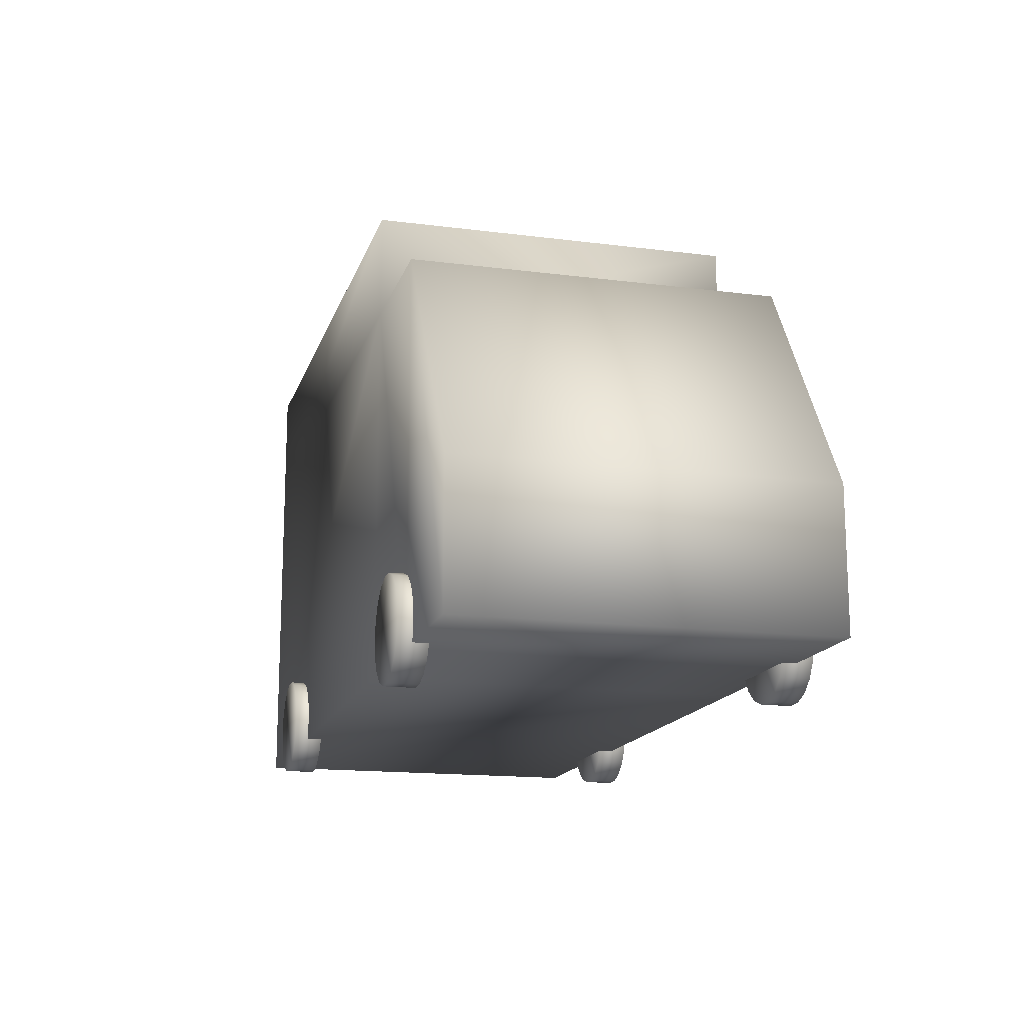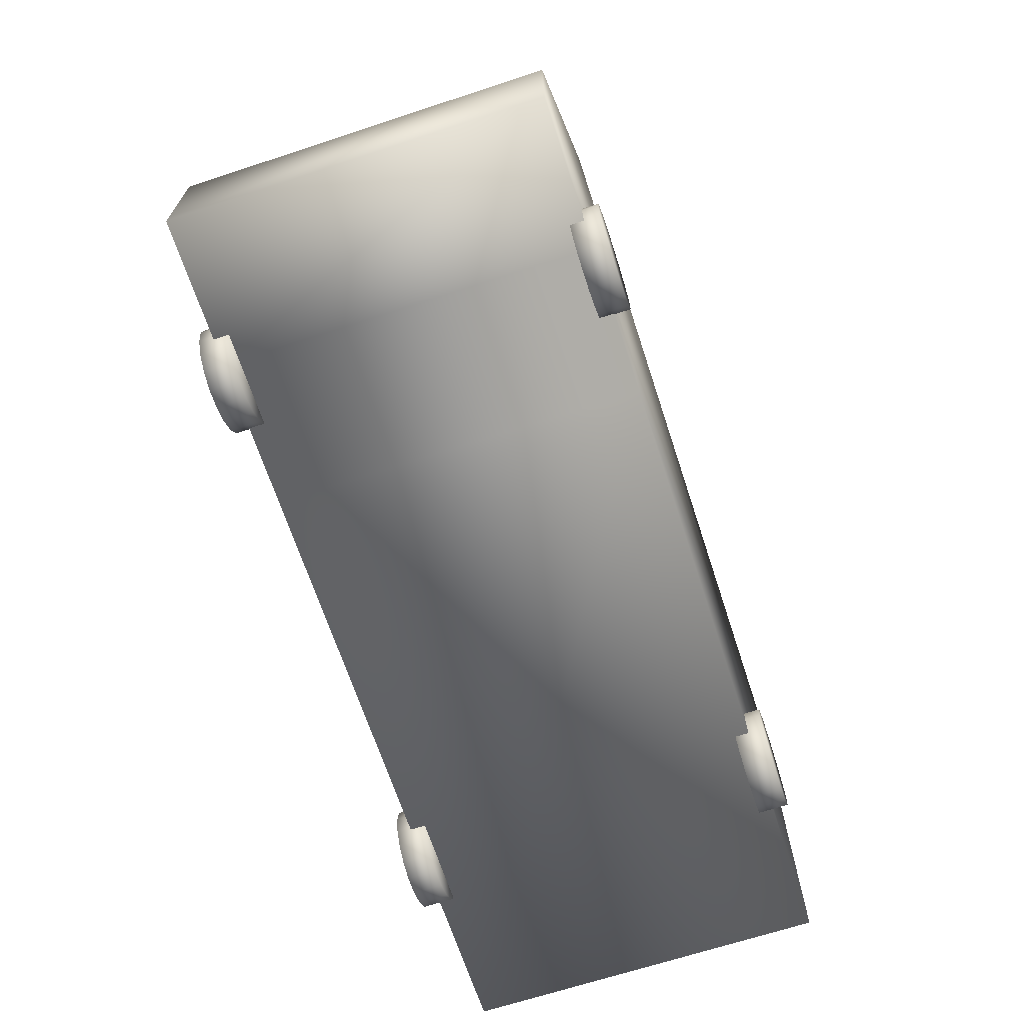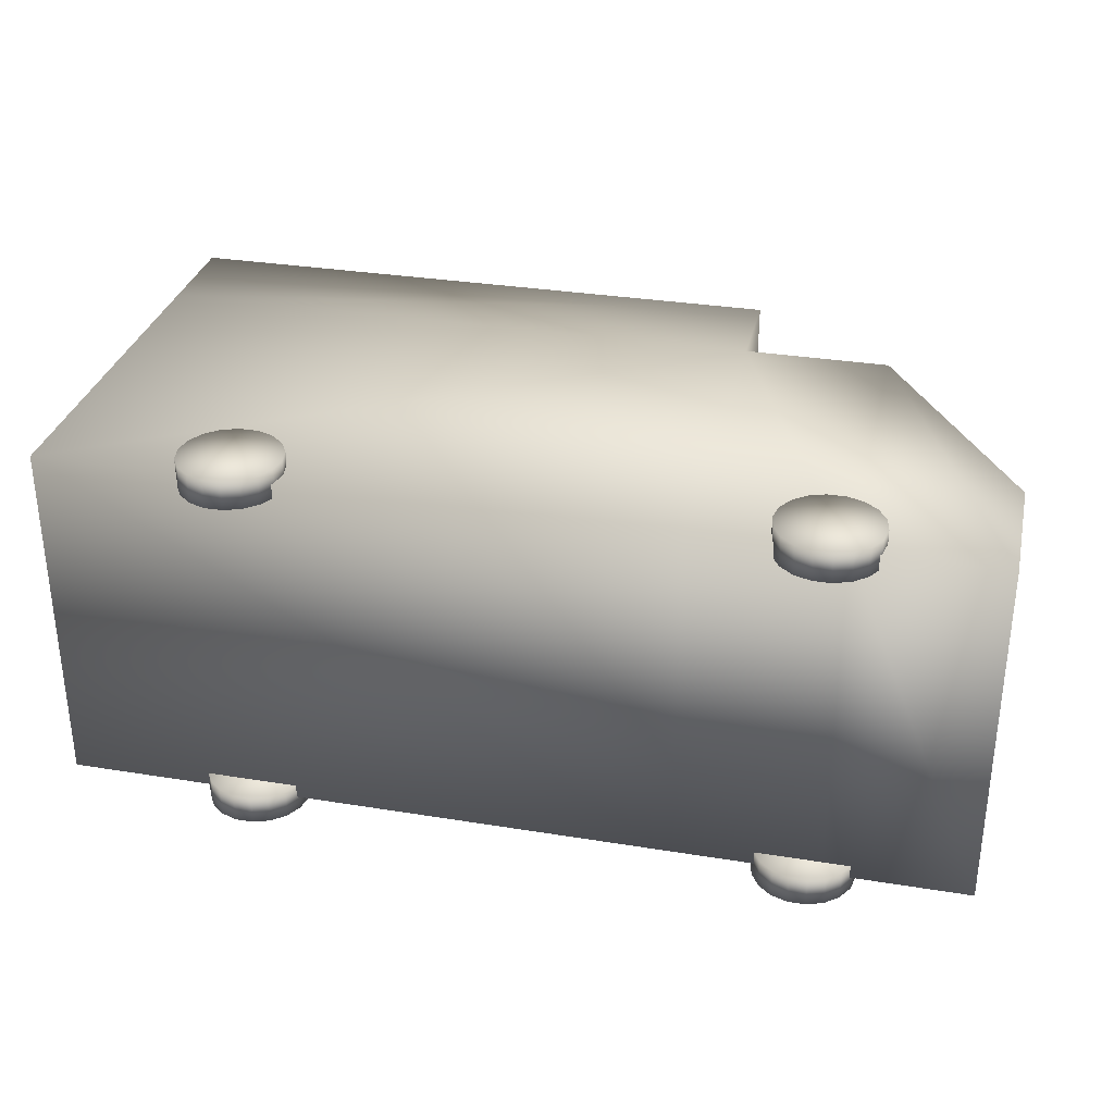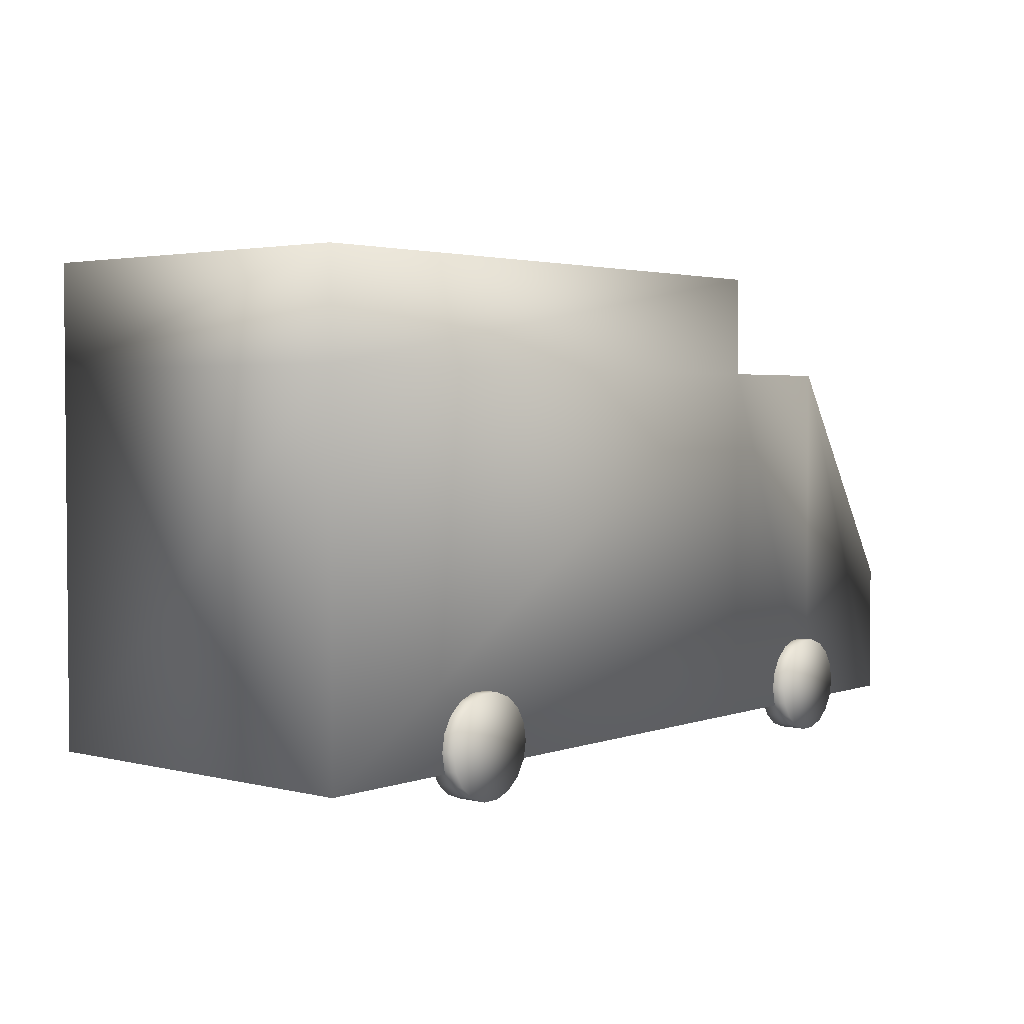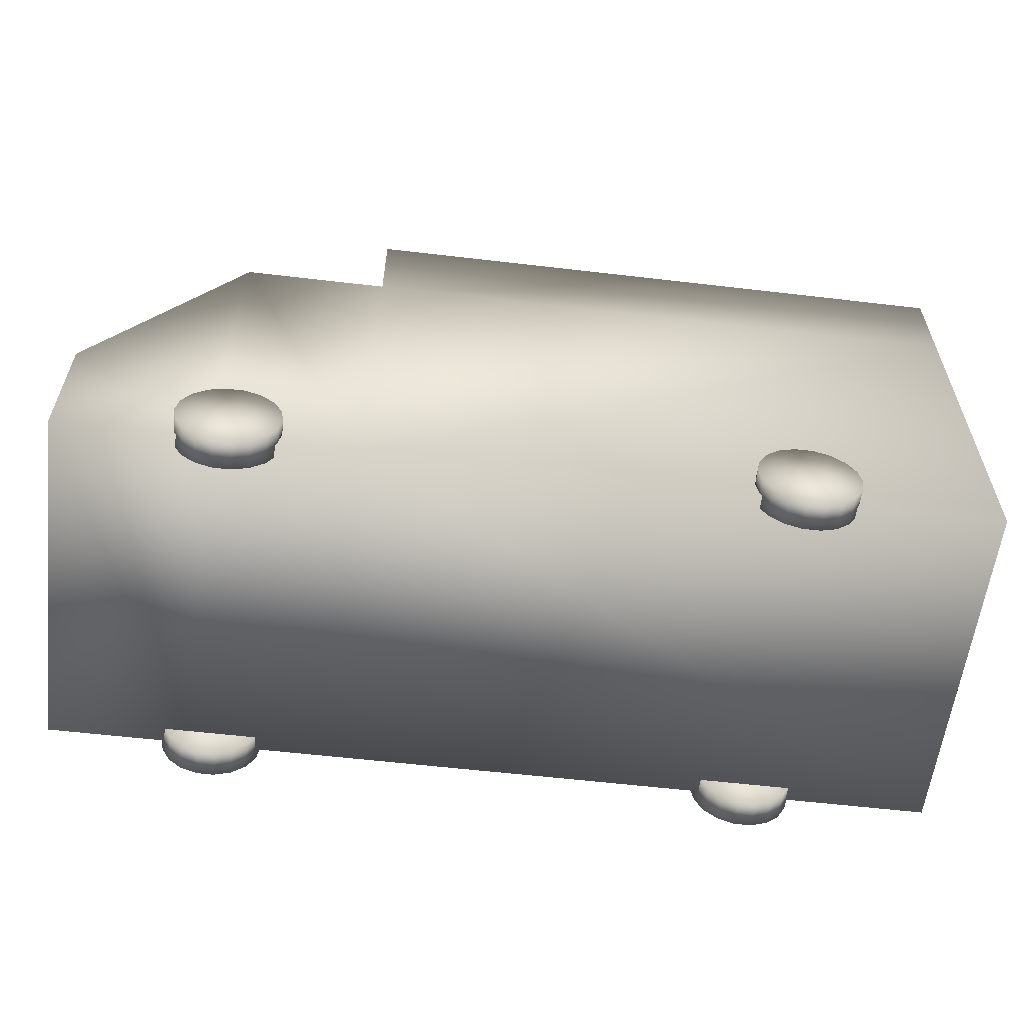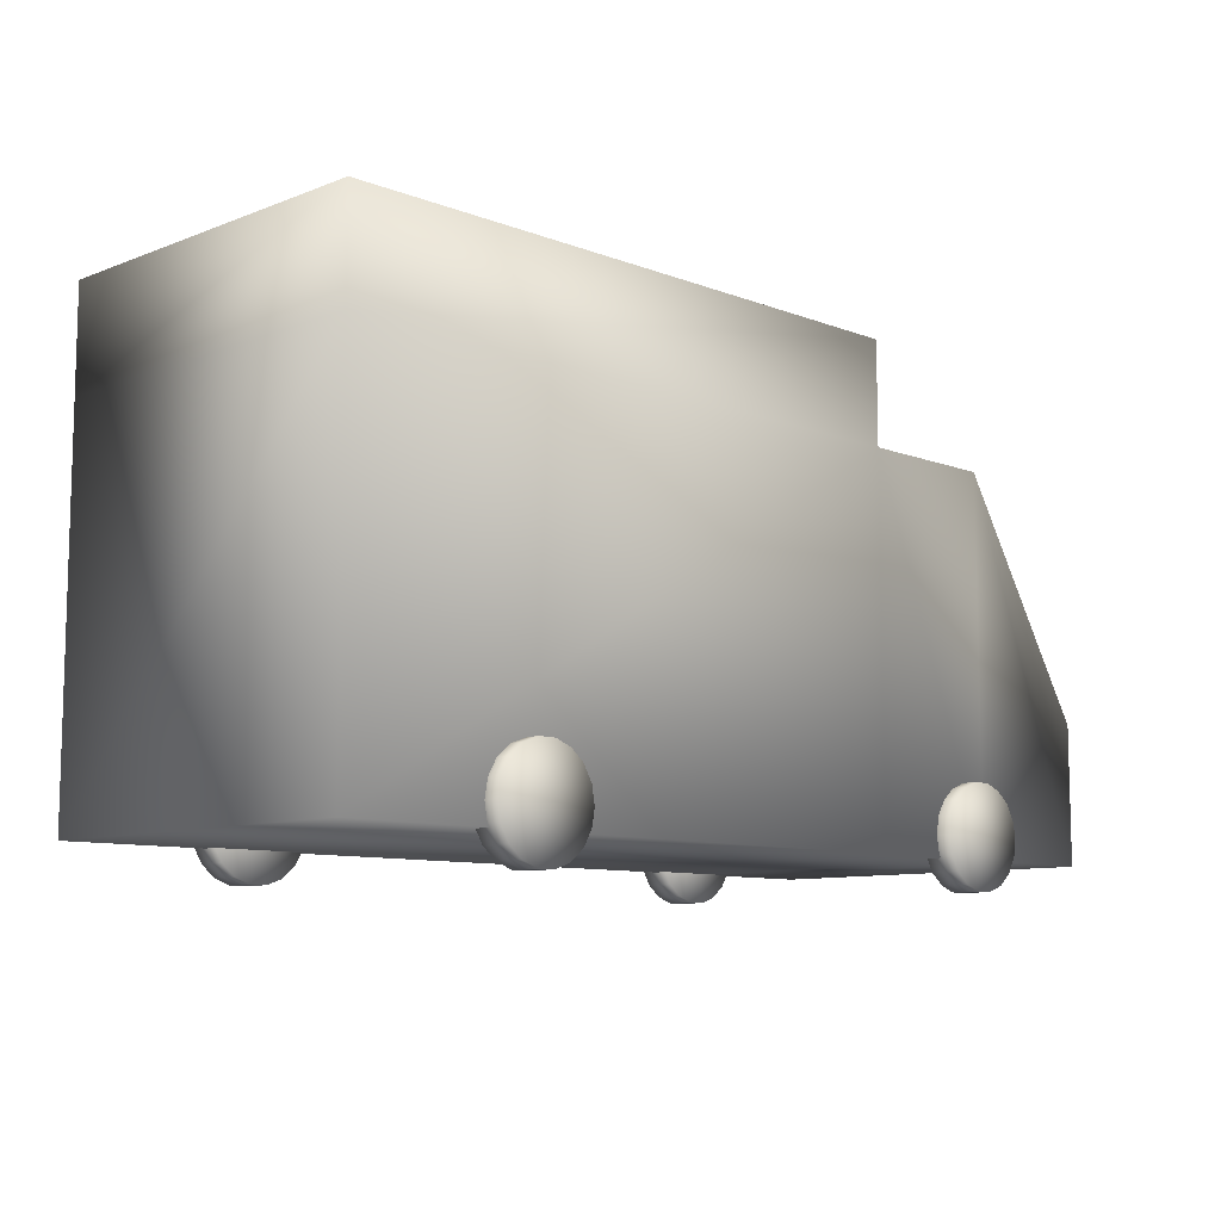
<metadata>
{"format":"obj","ext":"obj","renderer":"f3d","projection":"perspective","resolution":1024,"background":"white","views":[{"elev":-15.5,"azim":74.9,"up":"+Y"},{"elev":-67.8,"azim":108.2,"up":"+Y"},{"elev":31.7,"azim":12.9,"up":"+Z"},{"elev":2.9,"azim":-50.0,"up":"+Y"},{"elev":-58.7,"azim":173.1,"up":"+Y"},{"elev":-9.3,"azim":-45.0,"up":"+Y"}]}
</metadata>
<code>
v  15.92 5.876 57.1
v  16.95 0 57.1
v  -0.2269 0 57.1
v  15.92 5.876 67.01
v  16.95 0 67.01
v  -0.2269 0 67.01
v  12.93 11.04 57.1
v  12.93 11.04 67.01
v  8.363 14.88 57.1
v  8.363 14.88 67.01
v  2.756 16.92 57.1
v  2.756 16.92 67.01
v  -3.21 16.92 57.1
v  -3.21 16.92 67.01
v  -8.817 14.88 57.1
v  -8.817 14.88 67.01
v  -13.39 11.04 57.1
v  -13.39 11.04 67.01
v  -16.37 5.876 57.1
v  -16.37 5.876 67.01
v  -17.41 0 57.1
v  -17.41 0 67.01
v  -16.37 -5.876 57.1
v  -16.37 -5.876 67.01
v  -13.39 -11.04 57.1
v  -13.39 -11.04 67.01
v  -8.817 -14.88 57.1
v  -8.817 -14.88 67.01
v  -3.21 -16.92 57.1
v  -3.21 -16.92 67.01
v  2.756 -16.92 57.1
v  2.756 -16.92 67.01
v  8.363 -14.88 57.1
v  8.363 -14.88 67.01
v  12.93 -11.04 57.1
v  12.93 -11.04 67.01
v  15.92 -5.876 57.1
v  15.92 -5.876 67.01
v  15.92 5.876 -64.68
v  16.95 0 -64.68
v  -0.2269 0 -64.68
v  15.92 5.876 -54.77
v  16.95 0 -54.77
v  -0.2269 0 -54.77
v  12.93 11.04 -64.68
v  12.93 11.04 -54.77
v  8.363 14.88 -64.68
v  8.363 14.88 -54.77
v  2.756 16.92 -64.68
v  2.756 16.92 -54.77
v  -3.21 16.92 -64.68
v  -3.21 16.92 -54.77
v  -8.817 14.88 -64.68
v  -8.817 14.88 -54.77
v  -13.39 11.04 -64.68
v  -13.39 11.04 -54.77
v  -16.37 5.876 -64.68
v  -16.37 5.876 -54.77
v  -17.41 0 -64.68
v  -17.41 0 -54.77
v  -16.37 -5.876 -64.68
v  -16.37 -5.876 -54.77
v  -13.39 -11.04 -64.68
v  -13.39 -11.04 -54.77
v  -8.817 -14.88 -64.68
v  -8.817 -14.88 -54.77
v  -3.21 -16.92 -64.68
v  -3.21 -16.92 -54.77
v  2.756 -16.92 -64.68
v  2.756 -16.92 -54.77
v  8.363 -14.88 -64.68
v  8.363 -14.88 -54.77
v  12.93 -11.04 -64.68
v  12.93 -11.04 -54.77
v  15.92 -5.876 -64.68
v  15.92 -5.876 -54.77
v  -170.9 5.876 57.1
v  -169.9 0 57.1
v  -187.1 0 57.1
v  -170.9 5.876 67.01
v  -169.9 0 67.01
v  -187.1 0 67.01
v  -173.9 11.04 57.1
v  -173.9 11.04 67.01
v  -178.5 14.88 57.1
v  -178.5 14.88 67.01
v  -184.1 16.92 57.1
v  -184.1 16.92 67.01
v  -190.1 16.92 57.1
v  -190.1 16.92 67.01
v  -195.7 14.88 57.1
v  -195.7 14.88 67.01
v  -200.2 11.04 57.1
v  -200.2 11.04 67.01
v  -203.2 5.876 57.1
v  -203.2 5.876 67.01
v  -204.3 0 57.1
v  -204.3 0 67.01
v  -203.2 -5.876 57.1
v  -203.2 -5.876 67.01
v  -200.2 -11.04 57.1
v  -200.2 -11.04 67.01
v  -195.7 -14.88 57.1
v  -195.7 -14.88 67.01
v  -190.1 -16.92 57.1
v  -190.1 -16.92 67.01
v  -184.1 -16.92 57.1
v  -184.1 -16.92 67.01
v  -178.5 -14.88 57.1
v  -178.5 -14.88 67.01
v  -173.9 -11.04 57.1
v  -173.9 -11.04 67.01
v  -170.9 -5.876 57.1
v  -170.9 -5.876 67.01
v  -170.9 5.876 -64.68
v  -169.9 0 -64.68
v  -187.1 0 -64.68
v  -170.9 5.876 -54.77
v  -169.9 0 -54.77
v  -187.1 0 -54.77
v  -173.9 11.04 -64.68
v  -173.9 11.04 -54.77
v  -178.5 14.88 -64.68
v  -178.5 14.88 -54.77
v  -184.1 16.92 -64.68
v  -184.1 16.92 -54.77
v  -190.1 16.92 -64.68
v  -190.1 16.92 -54.77
v  -195.7 14.88 -64.68
v  -195.7 14.88 -54.77
v  -200.2 11.04 -64.68
v  -200.2 11.04 -54.77
v  -203.2 5.876 -64.68
v  -203.2 5.876 -54.77
v  -204.3 0 -64.68
v  -204.3 0 -54.77
v  -203.2 -5.876 -64.68
v  -203.2 -5.876 -54.77
v  -200.2 -11.04 -64.68
v  -200.2 -11.04 -54.77
v  -195.7 -14.88 -64.68
v  -195.7 -14.88 -54.77
v  -190.1 -16.92 -64.68
v  -190.1 -16.92 -54.77
v  -184.1 -16.92 -64.68
v  -184.1 -16.92 -54.77
v  -178.5 -14.88 -64.68
v  -178.5 -14.88 -54.77
v  -173.9 -11.04 -64.68
v  -173.9 -11.04 -54.77
v  -170.9 -5.876 -64.68
v  -170.9 -5.876 -54.77
v  -251.6 118 62.26
v  -251.6 118 -59.42
v  -251.6 -6.889 -59.42
v  -251.6 -6.889 62.26
v  -42.7 118 62.26
v  -42.7 -6.889 62.26
v  55.08 39.78 -59.42
v  55.08 39.78 62.26
v  55.08 -6.889 62.26
v  55.08 -6.889 -59.42
v  -251.6 152.3 -59.42
v  -42.7 152.3 -59.42
v  -42.7 118 -59.42
v  -42.7 152.3 62.26
v  -251.6 152.3 62.26
v  -42.7 -6.889 -59.42
v  6.321 -6.889 -59.42
v  6.321 -6.889 62.26
v  6.321 118 -59.42
v  6.321 118 62.26
o Car_09
g Car_09
f 1 2 3
f 4 5 2
f 1 4 2
f 4 6 5
f 7 1 3
f 8 4 1
f 7 8 1
f 8 6 4
f 9 7 3
f 10 8 7
f 9 10 7
f 10 6 8
f 11 9 3
f 12 10 9
f 11 12 9
f 12 6 10
f 13 11 3
f 14 12 11
f 13 14 11
f 14 6 12
f 15 13 3
f 16 14 13
f 15 16 13
f 16 6 14
f 17 15 3
f 18 16 15
f 17 18 15
f 18 6 16
f 19 17 3
f 20 18 17
f 19 20 17
f 20 6 18
f 21 19 3
f 22 20 19
f 21 22 19
f 22 6 20
f 23 21 3
f 24 22 21
f 23 24 21
f 24 6 22
f 25 23 3
f 26 24 23
f 25 26 23
f 26 6 24
f 27 25 3
f 28 26 25
f 27 28 25
f 28 6 26
f 29 27 3
f 30 28 27
f 29 30 27
f 30 6 28
f 31 29 3
f 32 30 29
f 31 32 29
f 32 6 30
f 33 31 3
f 34 32 31
f 33 34 31
f 34 6 32
f 35 33 3
f 36 34 33
f 35 36 33
f 36 6 34
f 37 35 3
f 38 36 35
f 37 38 35
f 38 6 36
f 2 37 3
f 5 38 37
f 2 5 37
f 5 6 38
f 39 40 41
f 42 43 40
f 39 42 40
f 42 44 43
f 45 39 41
f 46 42 39
f 45 46 39
f 46 44 42
f 47 45 41
f 48 46 45
f 47 48 45
f 48 44 46
f 49 47 41
f 50 48 47
f 49 50 47
f 50 44 48
f 51 49 41
f 52 50 49
f 51 52 49
f 52 44 50
f 53 51 41
f 54 52 51
f 53 54 51
f 54 44 52
f 55 53 41
f 56 54 53
f 55 56 53
f 56 44 54
f 57 55 41
f 58 56 55
f 57 58 55
f 58 44 56
f 59 57 41
f 60 58 57
f 59 60 57
f 60 44 58
f 61 59 41
f 62 60 59
f 61 62 59
f 62 44 60
f 63 61 41
f 64 62 61
f 63 64 61
f 64 44 62
f 65 63 41
f 66 64 63
f 65 66 63
f 66 44 64
f 67 65 41
f 68 66 65
f 67 68 65
f 68 44 66
f 69 67 41
f 70 68 67
f 69 70 67
f 70 44 68
f 71 69 41
f 72 70 69
f 71 72 69
f 72 44 70
f 73 71 41
f 74 72 71
f 73 74 71
f 74 44 72
f 75 73 41
f 76 74 73
f 75 76 73
f 76 44 74
f 40 75 41
f 43 76 75
f 40 43 75
f 43 44 76
f 77 78 79
f 80 81 78
f 77 80 78
f 80 82 81
f 83 77 79
f 84 80 77
f 83 84 77
f 84 82 80
f 85 83 79
f 86 84 83
f 85 86 83
f 86 82 84
f 87 85 79
f 88 86 85
f 87 88 85
f 88 82 86
f 89 87 79
f 90 88 87
f 89 90 87
f 90 82 88
f 91 89 79
f 92 90 89
f 91 92 89
f 92 82 90
f 93 91 79
f 94 92 91
f 93 94 91
f 94 82 92
f 95 93 79
f 96 94 93
f 95 96 93
f 96 82 94
f 97 95 79
f 98 96 95
f 97 98 95
f 98 82 96
f 99 97 79
f 100 98 97
f 99 100 97
f 100 82 98
f 101 99 79
f 102 100 99
f 101 102 99
f 102 82 100
f 103 101 79
f 104 102 101
f 103 104 101
f 104 82 102
f 105 103 79
f 106 104 103
f 105 106 103
f 106 82 104
f 107 105 79
f 108 106 105
f 107 108 105
f 108 82 106
f 109 107 79
f 110 108 107
f 109 110 107
f 110 82 108
f 111 109 79
f 112 110 109
f 111 112 109
f 112 82 110
f 113 111 79
f 114 112 111
f 113 114 111
f 114 82 112
f 78 113 79
f 81 114 113
f 78 81 113
f 81 82 114
f 115 116 117
f 118 119 116
f 115 118 116
f 118 120 119
f 121 115 117
f 122 118 115
f 121 122 115
f 122 120 118
f 123 121 117
f 124 122 121
f 123 124 121
f 124 120 122
f 125 123 117
f 126 124 123
f 125 126 123
f 126 120 124
f 127 125 117
f 128 126 125
f 127 128 125
f 128 120 126
f 129 127 117
f 130 128 127
f 129 130 127
f 130 120 128
f 131 129 117
f 132 130 129
f 131 132 129
f 132 120 130
f 133 131 117
f 134 132 131
f 133 134 131
f 134 120 132
f 135 133 117
f 136 134 133
f 135 136 133
f 136 120 134
f 137 135 117
f 138 136 135
f 137 138 135
f 138 120 136
f 139 137 117
f 140 138 137
f 139 140 137
f 140 120 138
f 141 139 117
f 142 140 139
f 141 142 139
f 142 120 140
f 143 141 117
f 144 142 141
f 143 144 141
f 144 120 142
f 145 143 117
f 146 144 143
f 145 146 143
f 146 120 144
f 147 145 117
f 148 146 145
f 147 148 145
f 148 120 146
f 149 147 117
f 150 148 147
f 149 150 147
f 150 120 148
f 151 149 117
f 152 150 149
f 151 152 149
f 152 120 150
f 116 151 117
f 119 152 151
f 116 119 151
f 119 120 152
f 153 154 155
f 156 153 155
f 157 153 156
f 158 157 156
f 159 160 161
f 162 159 161
f 163 164 165
f 154 163 165
f 166 164 163
f 167 166 163
f 156 155 168
f 158 156 168
f 167 163 154
f 153 167 154
f 166 167 153
f 157 166 153
f 164 166 157
f 165 164 157
f 168 155 154
f 165 168 154
f 169 170 158
f 168 169 158
f 171 169 168
f 165 171 168
f 160 159 171
f 172 160 171
f 161 160 172
f 170 161 172
f 162 161 170
f 169 162 170
f 159 162 169
f 171 159 169
f 165 157 172
f 171 165 172
f 157 158 170
f 172 157 170

</code>
